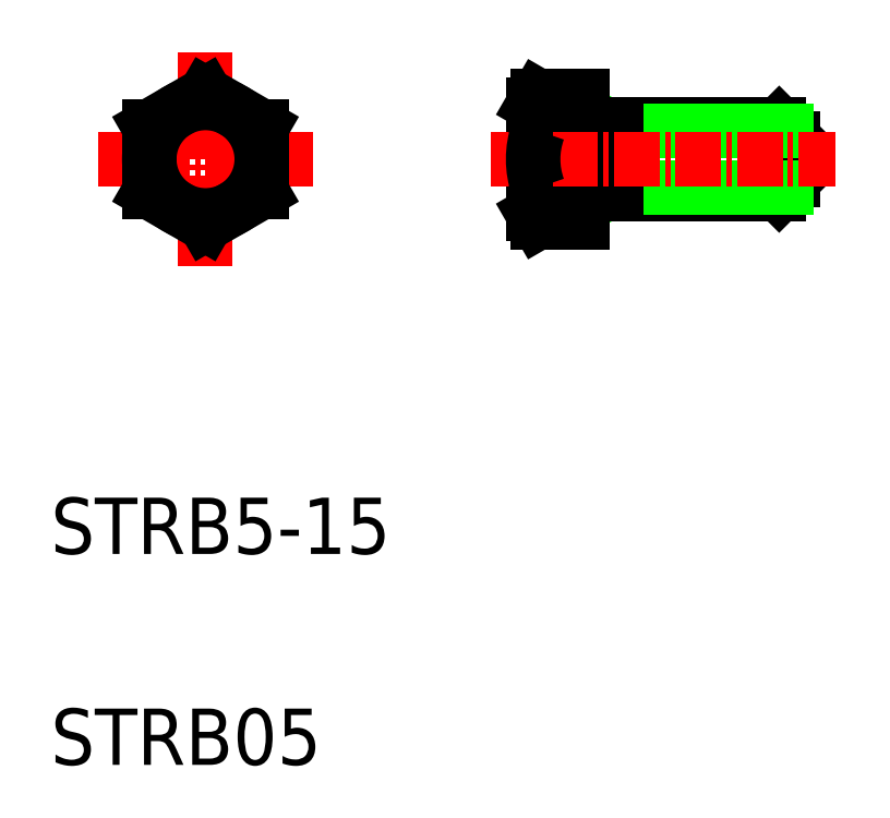
<metadata>
{"format":"dxf","ext":"dxf","renderer":"ezdxf+matplotlib","layout":"modelspace","background":"white","min_lineweight":24,"dpi":150}
</metadata>
<code>
0
SECTION
2
ENTITIES
0
LINE
8
0
10
152.4
20
96.85
30
0
11
151.6
21
96.36
31
0
0
LINE
8
0
10
152.4
20
100.9
30
0
11
151.6
21
101.4
31
0
0
ARC
8
0
10
150.2
20
96.16
30
0
40
0.2
50
90
51
180
0
ARC
8
0
10
150.2
20
101.6
30
0
40
0.2
50
180
51
270
0
LINE
8
CENTER
10
123.2
20
106.5
30
0
11
123.2
21
91.24
31
0
0
LINE
8
CENTER
10
130.8
20
98.86
30
0
11
115.6
21
98.86
31
0
0
LINE
8
0
10
127.2
20
101.2
30
0
11
123.2
21
103.5
31
0
0
LINE
8
0
10
127.2
20
101.2
30
0
11
127.2
21
96.55
31
0
0
LINE
8
0
10
119.2
20
101.2
30
0
11
123.2
21
103.5
31
0
0
LINE
8
0
10
119.2
20
101.2
30
0
11
119.2
21
96.55
31
0
0
LINE
8
0
10
127.2
20
96.55
30
0
11
123.2
21
94.24
31
0
0
LINE
8
0
10
119.2
20
96.55
30
0
11
123.2
21
94.24
31
0
0
CIRCLE
8
0
10
123.2
20
98.86
30
0
40
4
0
LINE
8
0
10
150.2
20
96.36
30
0
11
164
21
96.36
31
0
0
LINE
8
0
10
150.2
20
101.4
30
0
11
164
21
101.4
31
0
0
LINE
8
0
10
164
20
101.4
30
0
11
164
21
96.36
31
0
0
LINE
8
0
10
150
20
96.16
30
0
11
150
21
101.6
31
0
0
LINE
8
0
10
146.9
20
96.84
30
0
11
150
21
96.84
31
0
0
LINE
8
0
10
146.9
20
100.9
30
0
11
150
21
100.9
31
0
0
LINE
8
0
10
150
20
101.4
30
0
11
150
21
96.36
31
0
0
LINE
8
0
10
165
20
100.4
30
0
11
165
21
97.36
31
0
0
LINE
8
0
10
150
20
96.16
30
0
11
150
21
94.38
31
0
0
LINE
8
0
10
146.9
20
94.38
30
0
11
150
21
94.38
31
0
0
LINE
8
0
10
146.9
20
103.3
30
0
11
150
21
103.3
31
0
0
LINE
8
0
10
150
20
103.3
30
0
11
150
21
101.6
31
0
0
LINE
8
0
10
164
20
96.36
30
0
11
165
21
97.36
31
0
0
LINE
8
0
10
165
20
100.4
30
0
11
164
21
101.4
31
0
0
LINE
8
0
10
152.4
20
100.9
30
0
11
164.5
21
100.9
31
0
0
LINE
8
0
10
152.4
20
96.85
30
0
11
164.5
21
96.85
31
0
0
LINE
8
0
10
152.4
20
101.4
30
0
11
152.4
21
96.36
31
0
0
LINE
8
0
10
146.5
20
94.98
30
0
11
146.5
21
102.7
31
0
0
LINE
8
CENTER
10
143.5
20
98.86
30
0
11
168
21
98.86
31
0
0
LINE
8
0
10
146.9
20
94.38
30
0
11
146.5
21
94.98
31
0
0
LINE
8
0
10
146.9
20
103.3
30
0
11
146.5
21
102.7
31
0
0
ARC
8
0
10
152.5
20
98.86
30
0
40
6
50
160.3
51
199.7
0
ARC
8
0
10
148.8
20
95.61
30
0
40
2.339
50
148.3
51
211.7
0
ARC
8
0
10
148.8
20
102.1
30
0
40
2.339
50
148.3
51
211.7
0
TEXT
8
0
10
112.2
20
55.78
30
0
40
4
1
STRB05
0
TEXT
8
0
10
112.2
20
70.78
30
0
40
4
1
STRB5-15
0
ENDSEC
0
EOF

</code>
